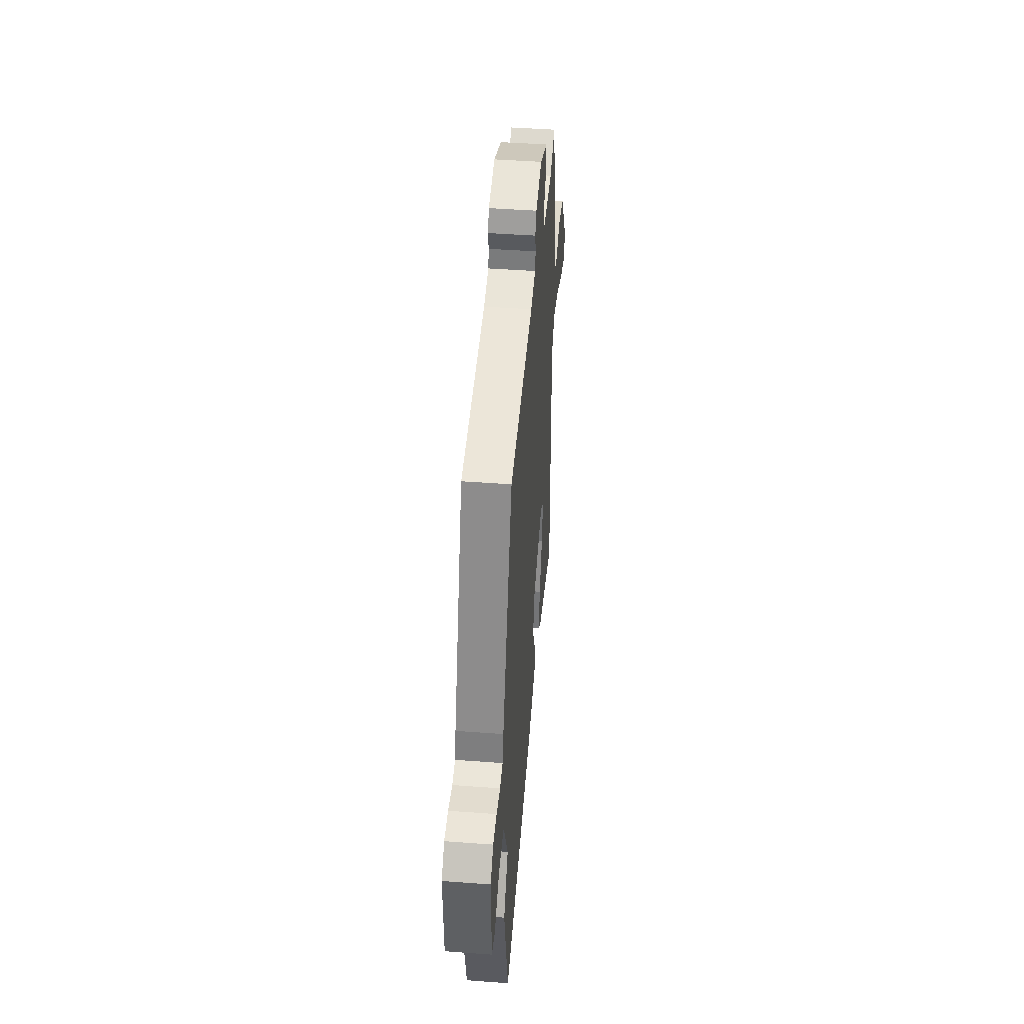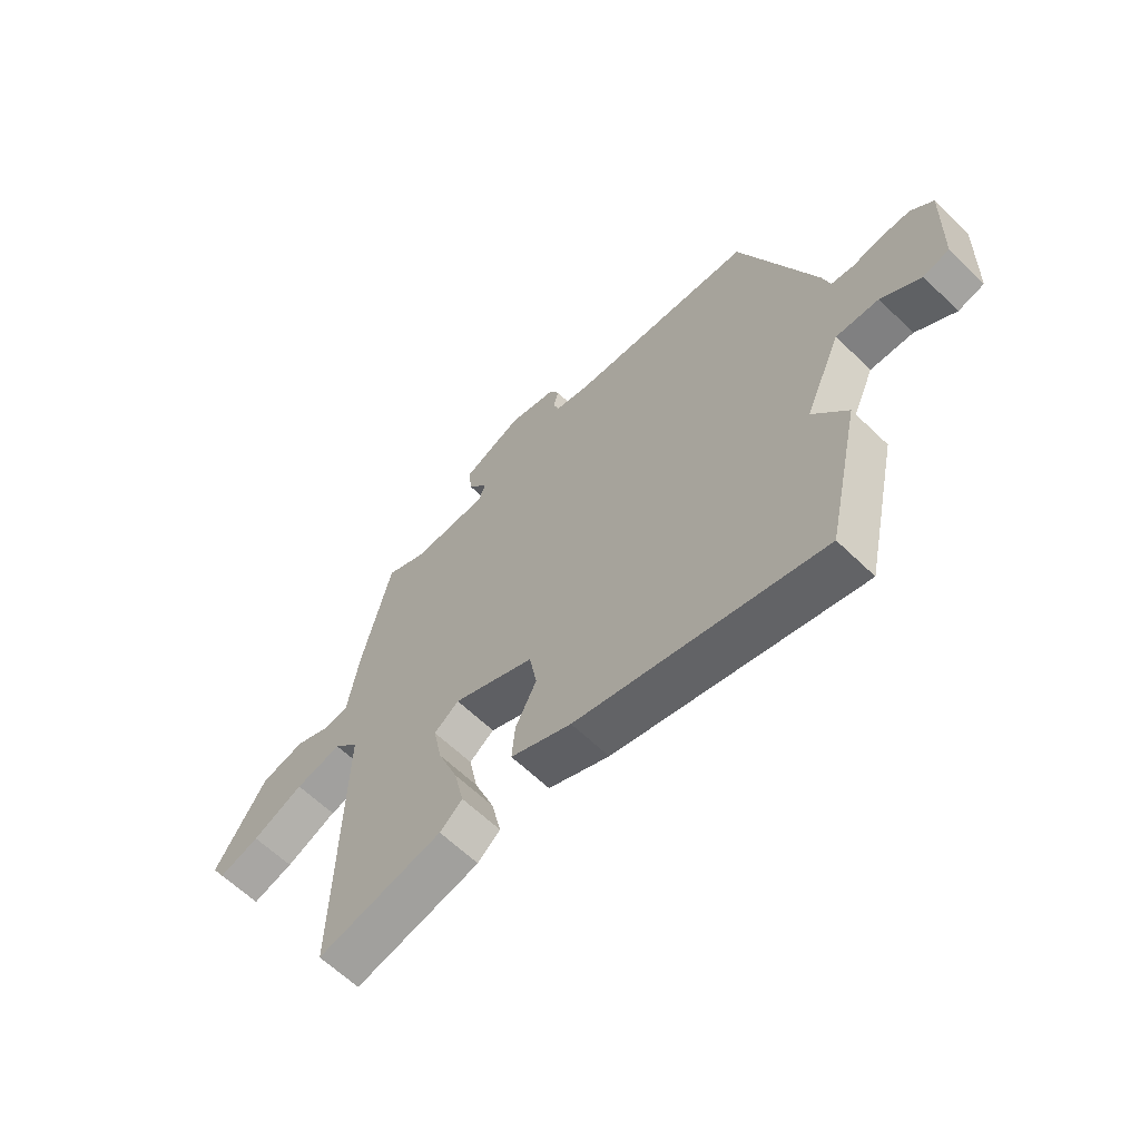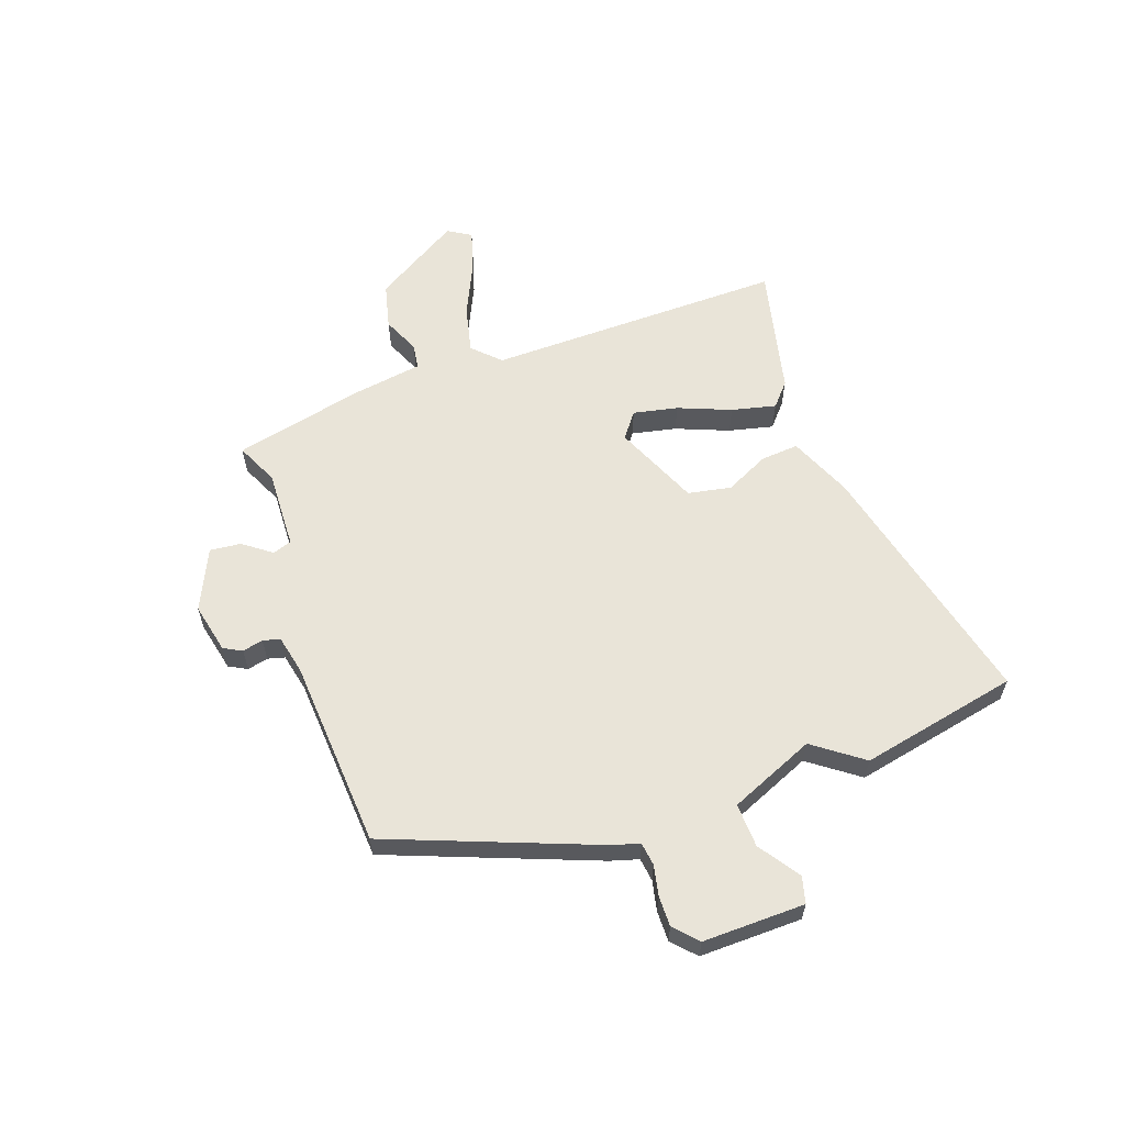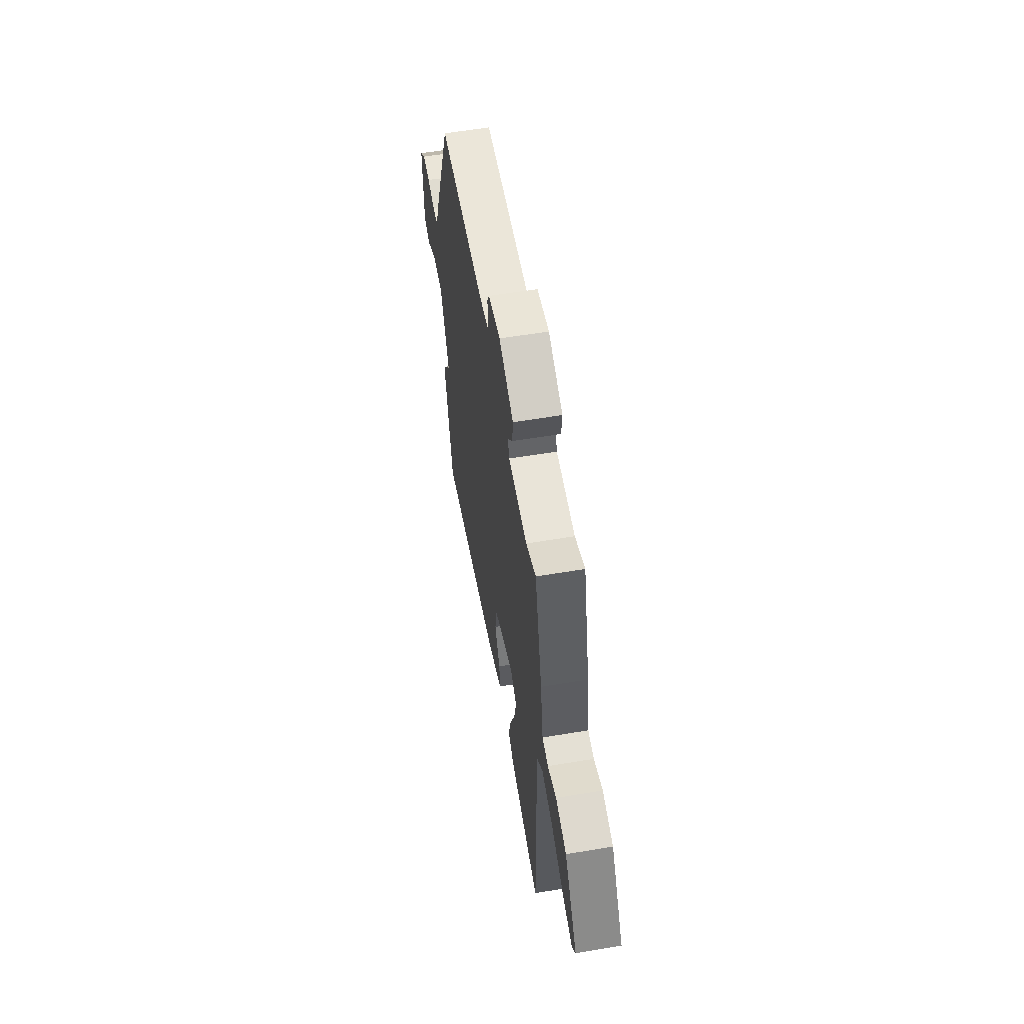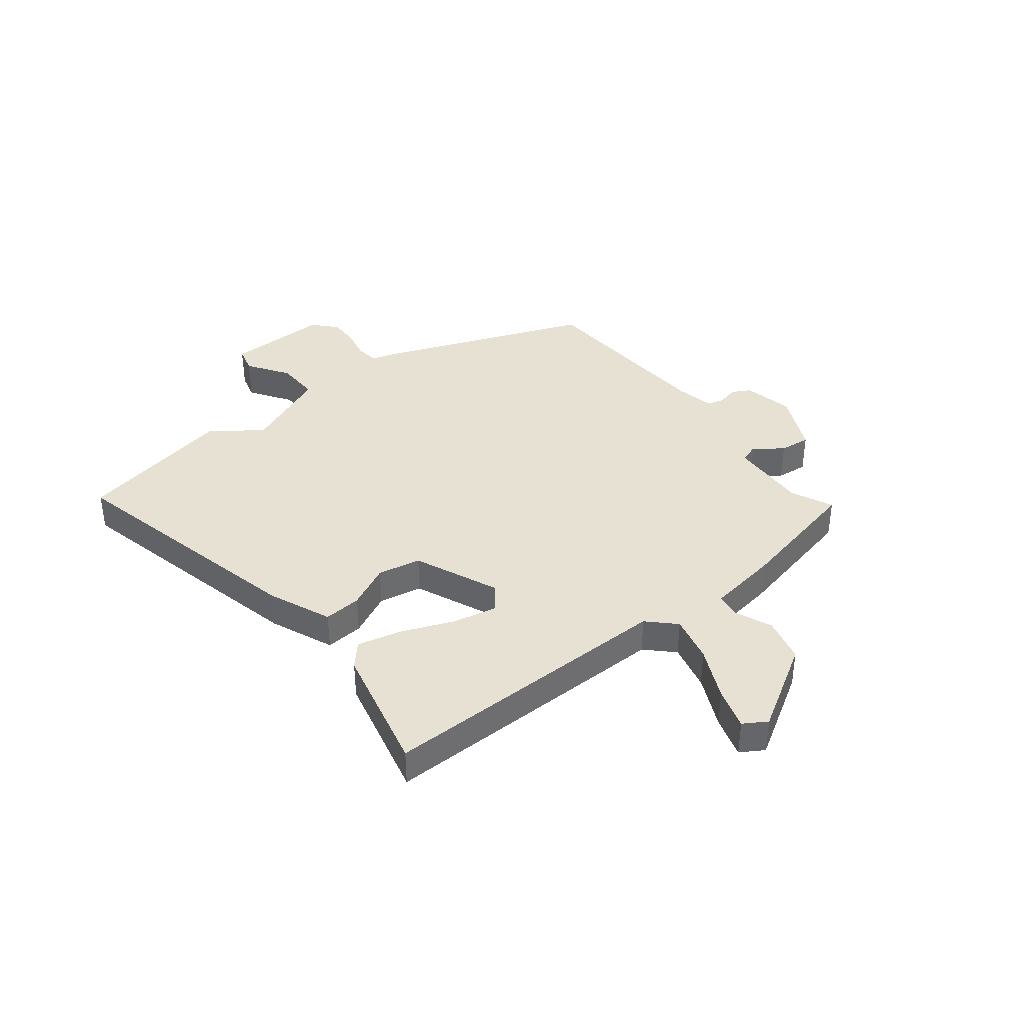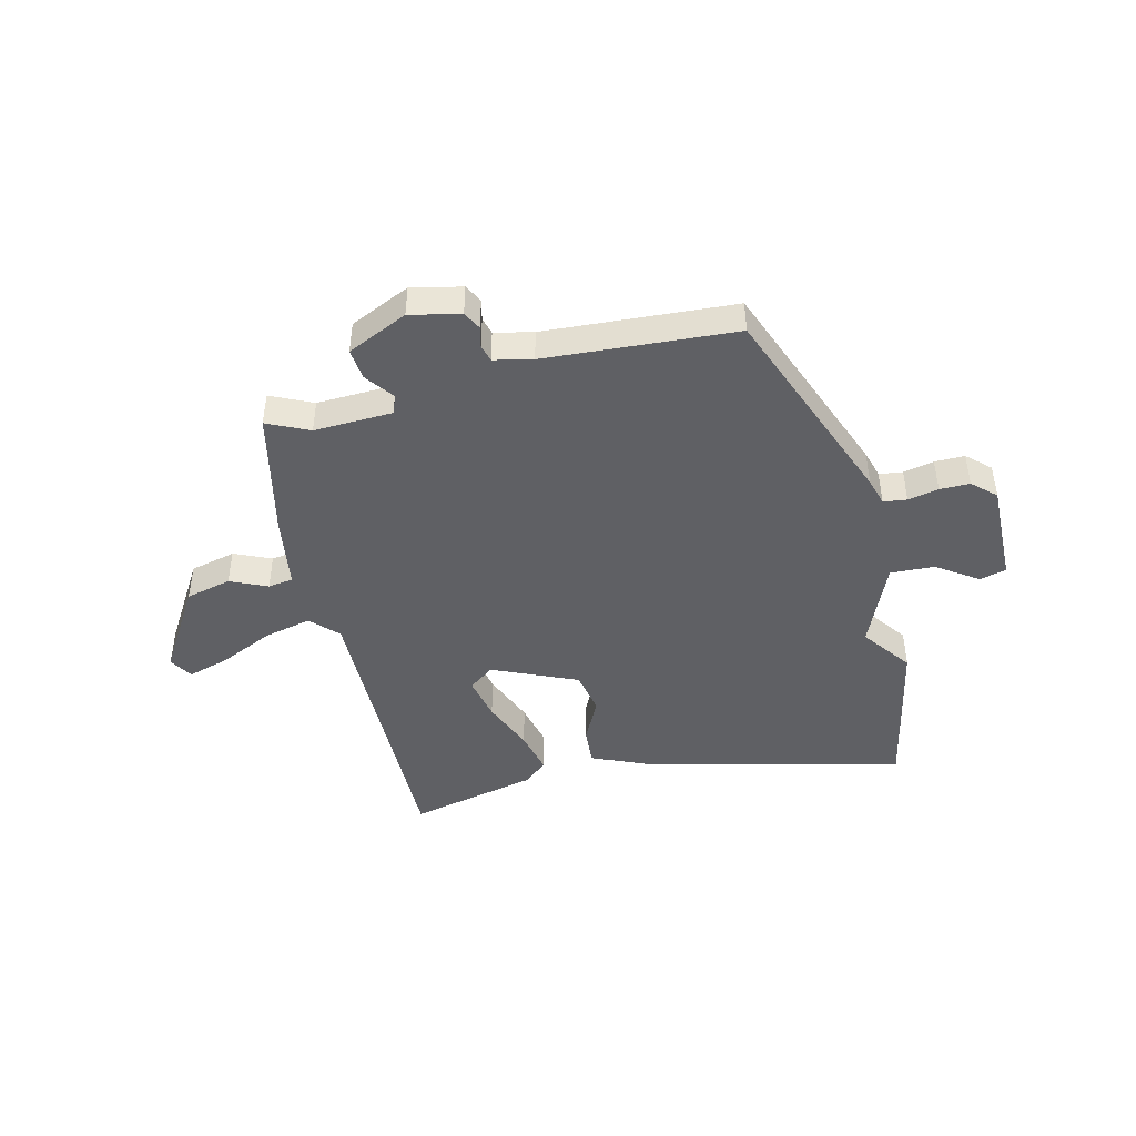
<metadata>
{"format":"obj","ext":"obj","renderer":"f3d","projection":"perspective","resolution":1024,"background":"white","views":[{"elev":45.6,"azim":94.9,"up":"+Z"},{"elev":-62.5,"azim":45.6,"up":"+Z"},{"elev":60.2,"azim":71.1,"up":"+Y"},{"elev":59.0,"azim":-99.8,"up":"+Z"},{"elev":38.7,"azim":-127.2,"up":"+Y"},{"elev":-45.0,"azim":14.3,"up":"+Y"}]}
</metadata>
<code>
v 0.397 0.07 0.502
v 0.537 0.07 0.128
v 0.551 0.07 0.078
v 0.593 0.07 0.072
v 0.648 0.07 0.083
v 0.702 0.07 0.083
v 0.743 0.07 0.044
v 0.738 0.07 -0.14
v 0.69 0.07 -0.152
v 0.617 0.07 -0.101
v 0.538 0.07 -0.097
v 0.471 0.07 -0.25
v 0.535 0.07 -0.339
v 0.473 0.07 -0.623
v 0.019 0.07 -0.509
v -0.094 0.07 -0.459
v -0.088 0.07 -0.391
v -0.049 0.07 -0.313
v -0.063 0.07 -0.235
v -0.214 0.07 -0.167
v -0.26 0.07 -0.201
v -0.244 0.07 -0.281
v -0.207 0.07 -0.376
v -0.189 0.07 -0.456
v -0.231 0.07 -0.492
v -0.464 0.07 -0.543
v -0.452 0.07 -0.007
v -0.498 0.07 0.041
v -0.584 0.07 0.022
v -0.679 0.07 -0.021
v -0.755 0.07 -0.043
v -0.78 0.07 -0.001
v -0.684 0.07 0.153
v -0.602 0.07 0.172
v -0.536 0.07 0.142
v -0.491 0.07 0.148
v -0.47 0.07 0.276
v -0.415 0.07 0.508
v -0.34 0.07 0.472
v -0.198 0.07 0.476
v -0.186 0.07 0.51
v -0.223 0.07 0.561
v -0.228 0.07 0.617
v -0.119 0.07 0.666
v -0.029 0.07 0.645
v -0.012 0.07 0.612
v -0.021 0.07 0.575
v -0.013 0.07 0.544
v 0.056 0.07 0.528
v 0.397 0 0.502
v 0.537 0 0.128
v 0.551 0 0.078
v 0.593 0 0.072
v 0.648 0 0.083
v 0.702 0 0.083
v 0.743 0 0.044
v 0.738 0 -0.14
v 0.69 0 -0.152
v 0.617 0 -0.101
v 0.538 0 -0.097
v 0.471 0 -0.25
v 0.535 0 -0.339
v 0.473 0 -0.623
v 0.019 0 -0.509
v -0.094 0 -0.459
v -0.088 0 -0.391
v -0.049 0 -0.313
v -0.063 0 -0.235
v -0.214 0 -0.167
v -0.26 0 -0.201
v -0.244 0 -0.281
v -0.207 0 -0.376
v -0.189 0 -0.456
v -0.231 0 -0.492
v -0.464 0 -0.543
v -0.452 0 -0.007
v -0.498 0 0.041
v -0.584 0 0.022
v -0.679 0 -0.021
v -0.755 0 -0.043
v -0.78 0 -0.001
v -0.684 0 0.153
v -0.602 0 0.172
v -0.536 0 0.142
v -0.491 0 0.148
v -0.47 0 0.276
v -0.415 0 0.508
v -0.34 0 0.472
v -0.198 0 0.476
v -0.186 0 0.51
v -0.223 0 0.561
v -0.228 0 0.617
v -0.119 0 0.666
v -0.029 0 0.645
v -0.012 0 0.612
v -0.021 0 0.575
v -0.013 0 0.544
v 0.056 0 0.528
f 45 46 47
f 44 45 47
f 43 44 47
f 42 43 47
f 41 42 47
f 40 41 47 48
f 36 37 38 39
f 36 39 40
f 33 34 35
f 32 33 35
f 31 32 35
f 30 31 35
f 29 30 35
f 28 29 35 36
f 40 48 49
f 36 40 49
f 28 36 49
f 27 28 49
f 25 26 27
f 24 25 27
f 23 24 27
f 22 23 27
f 16 17 18
f 15 16 18
f 14 15 18
f 13 14 18
f 12 13 18
f 11 12 18 19
f 8 9 10
f 7 8 10
f 6 7 10
f 5 6 10
f 4 5 10
f 3 4 10 11
f 11 19 20
f 3 11 20
f 2 3 20
f 1 2 20
f 49 1 20
f 27 49 20
f 21 22 27
f 20 21 27
f 96 95 94
f 96 94 93
f 96 93 92
f 96 92 91
f 96 91 90
f 97 96 90 89
f 88 87 86 85
f 89 88 85
f 84 83 82
f 84 82 81
f 84 81 80
f 84 80 79
f 84 79 78
f 85 84 78 77
f 98 97 89
f 98 89 85
f 98 85 77
f 98 77 76
f 76 75 74
f 76 74 73
f 76 73 72
f 76 72 71
f 67 66 65
f 67 65 64
f 67 64 63
f 67 63 62
f 67 62 61
f 68 67 61 60
f 59 58 57
f 59 57 56
f 59 56 55
f 59 55 54
f 59 54 53
f 60 59 53 52
f 69 68 60
f 69 60 52
f 69 52 51
f 69 51 50
f 69 50 98
f 69 98 76
f 76 71 70
f 76 70 69
f 1 50 51 2
f 2 51 52 3
f 3 52 53 4
f 4 53 54 5
f 5 54 55 6
f 6 55 56 7
f 7 56 57 8
f 8 57 58 9
f 9 58 59 10
f 10 59 60 11
f 11 60 61 12
f 12 61 62 13
f 13 62 63 14
f 14 63 64 15
f 15 64 65 16
f 16 65 66 17
f 17 66 67 18
f 18 67 68 19
f 19 68 69 20
f 20 69 70 21
f 21 70 71 22
f 22 71 72 23
f 23 72 73 24
f 24 73 74 25
f 25 74 75 26
f 26 75 76 27
f 27 76 77 28
f 28 77 78 29
f 29 78 79 30
f 30 79 80 31
f 31 80 81 32
f 32 81 82 33
f 33 82 83 34
f 34 83 84 35
f 35 84 85 36
f 36 85 86 37
f 37 86 87 38
f 38 87 88 39
f 39 88 89 40
f 40 89 90 41
f 41 90 91 42
f 42 91 92 43
f 43 92 93 44
f 44 93 94 45
f 45 94 95 46
f 46 95 96 47
f 47 96 97 48
f 48 97 98 49
f 49 98 50 1

</code>
